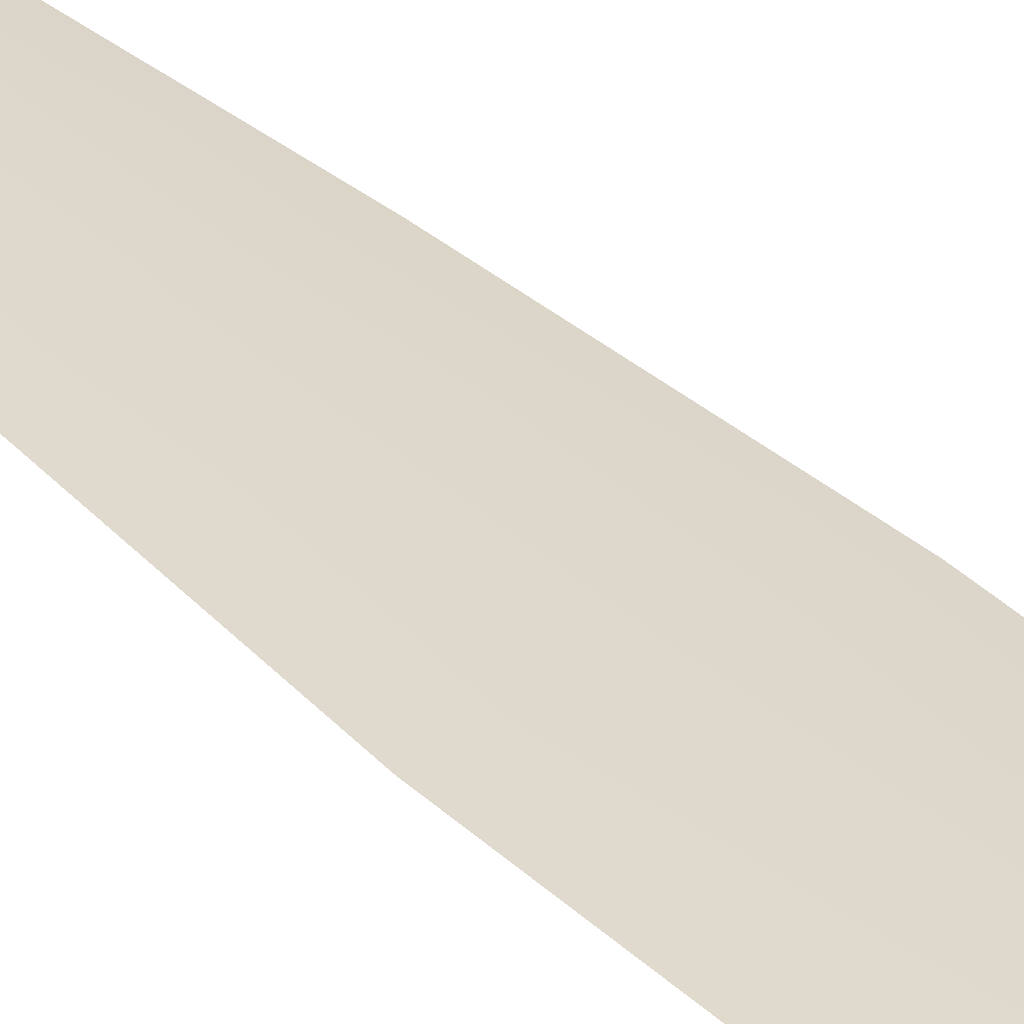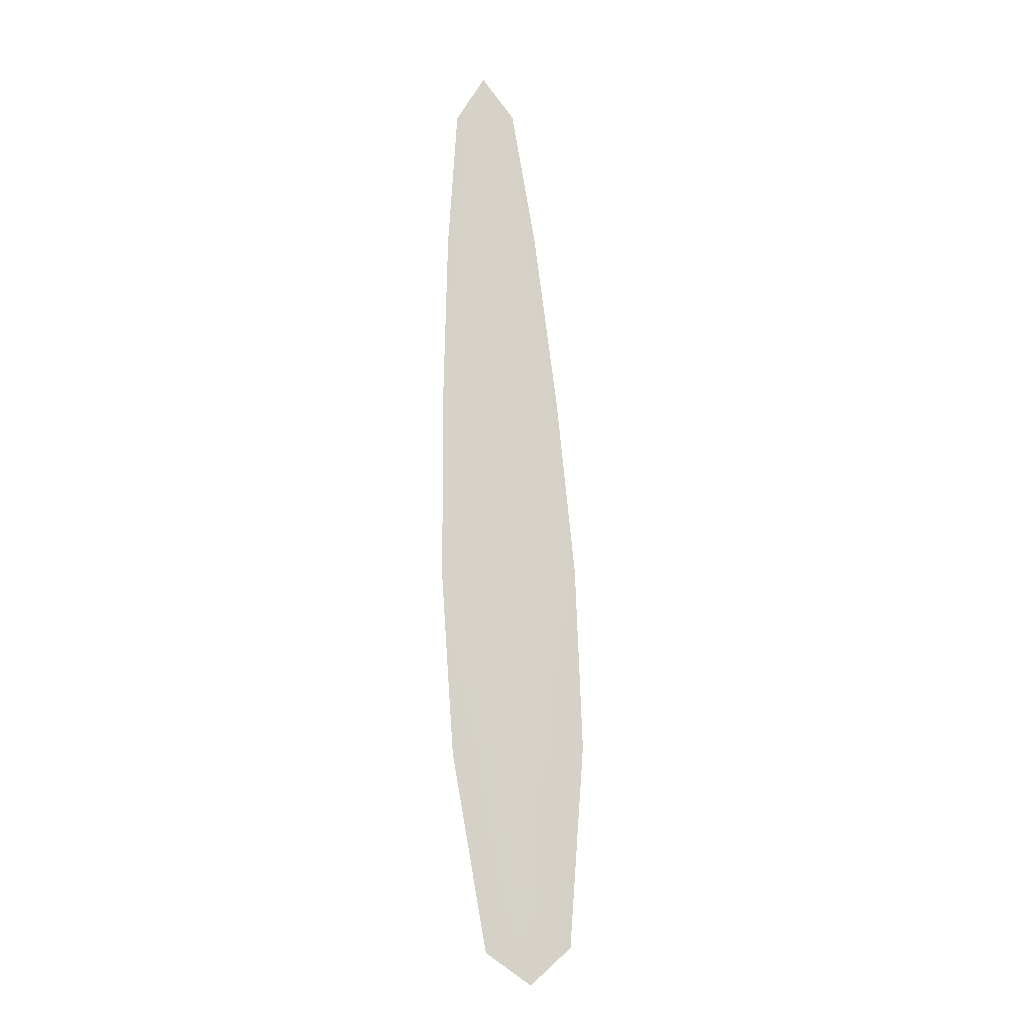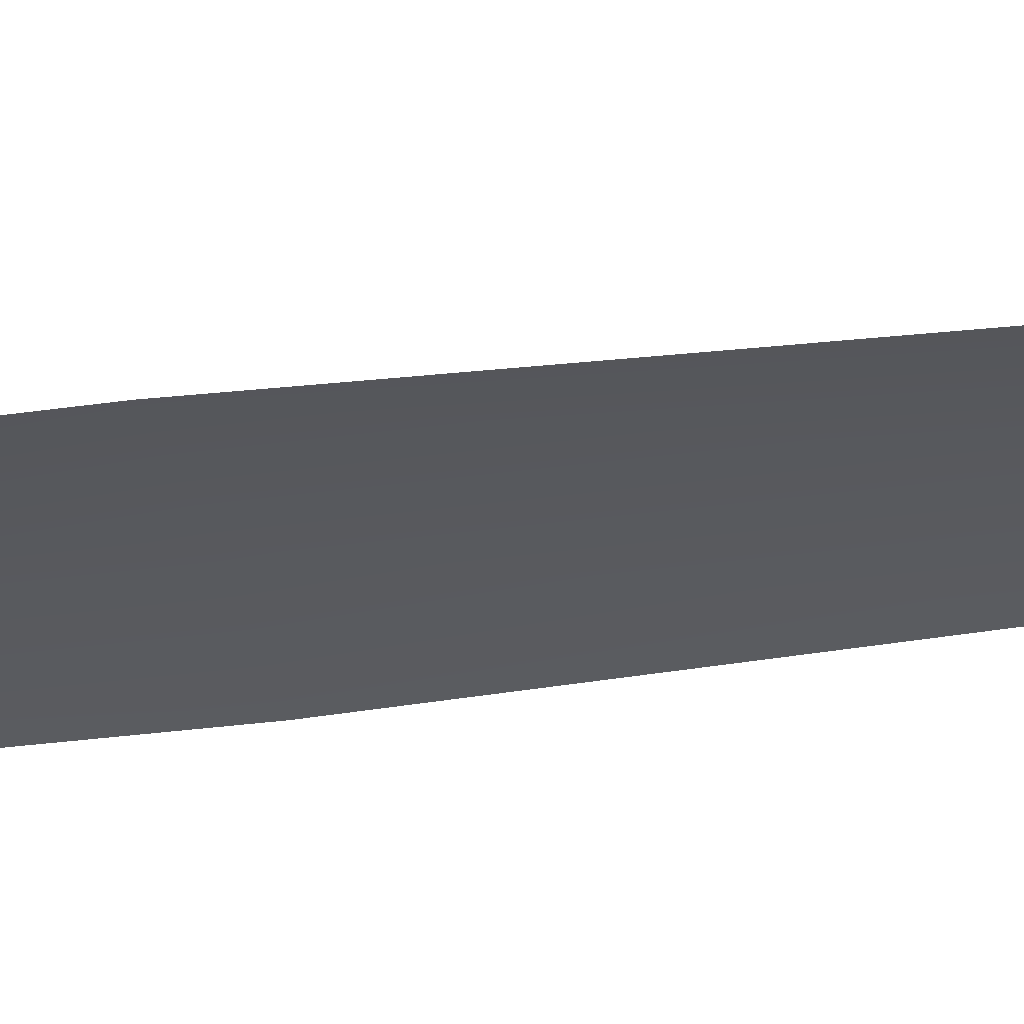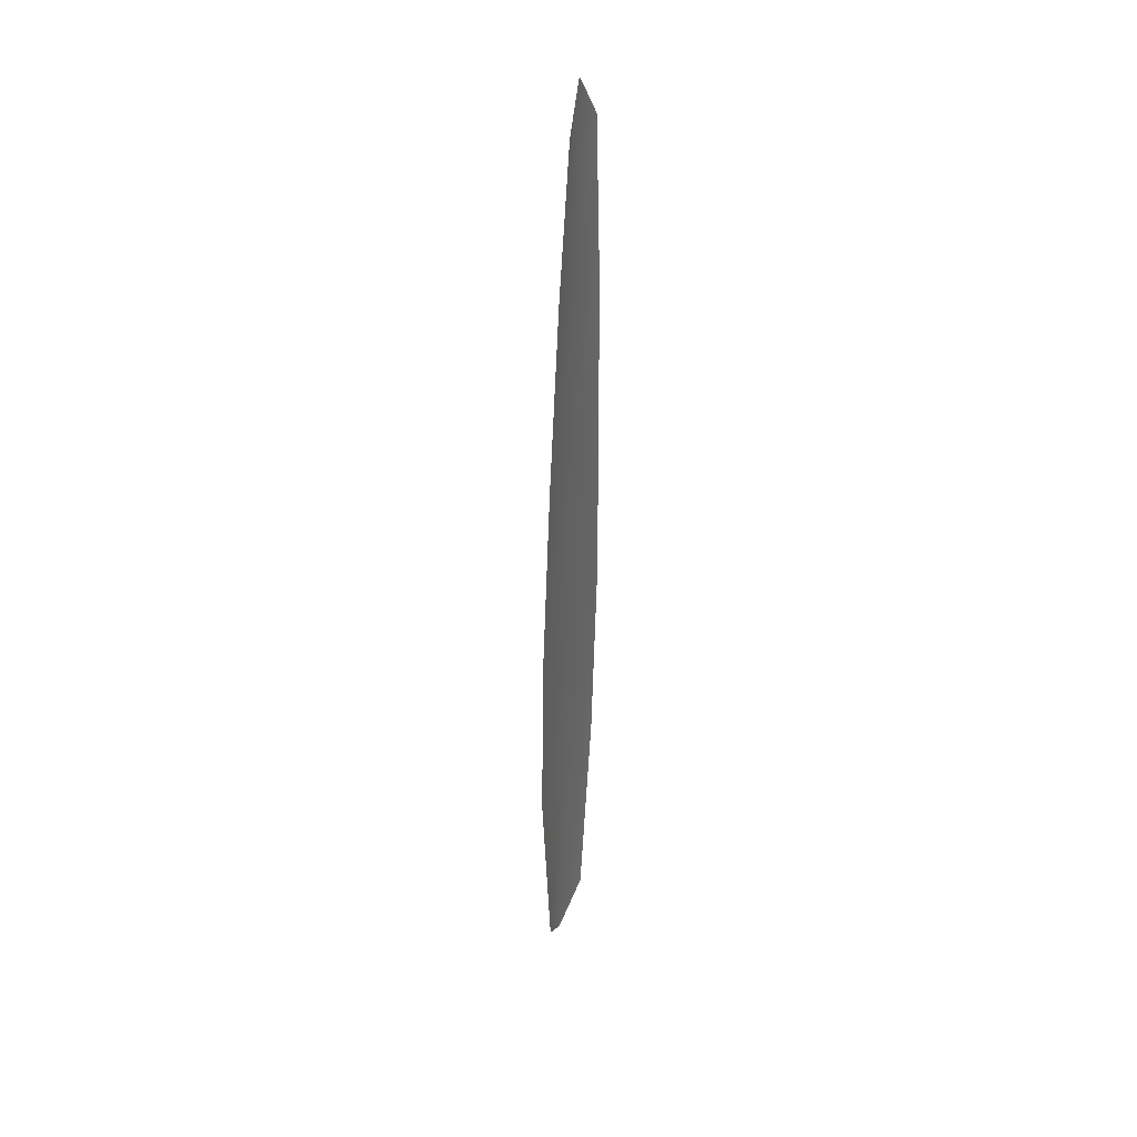
<metadata>
{"format":"obj","ext":"obj","renderer":"f3d","projection":"perspective","resolution":1024,"background":"white","views":[{"elev":31.7,"azim":-32.7,"up":"+Z"},{"elev":-11.0,"azim":-5.9,"up":"+Y"},{"elev":-30.1,"azim":105.0,"up":"+Z"},{"elev":38.0,"azim":111.9,"up":"+Y"}]}
</metadata>
<code>
o feather_flight_primary_011
v 0.3198 0.3464 0.07022
v 0.3079 0.3458 0.07022
v 0.3314 0.1723 0.0698
v 0.3146 0.1714 0.0698
v 0.3135 0.3544 0.07112
v 0.3234 0.1653 0.07115
v 0.3245 0.319 0.07022
v 0.3291 0.2833 0.07023
v 0.3327 0.2476 0.07023
v 0.3341 0.2117 0.07024
v 0.3078 0.2103 0.07024
v 0.3055 0.2461 0.07023
v 0.3053 0.2821 0.07023
v 0.3062 0.3181 0.07022
v 0.3153 0.3186 0.07112
v 0.3172 0.2827 0.07113
v 0.3191 0.2468 0.07114
v 0.321 0.211 0.07114
f 18 10 3 6
f 11 18 6 4
f 5 1 7 15
f 15 7 8 16
f 16 8 9 17
f 17 9 10 18
f 2 5 15 14
f 14 15 16 13
f 13 16 17 12
f 12 17 18 11

</code>
